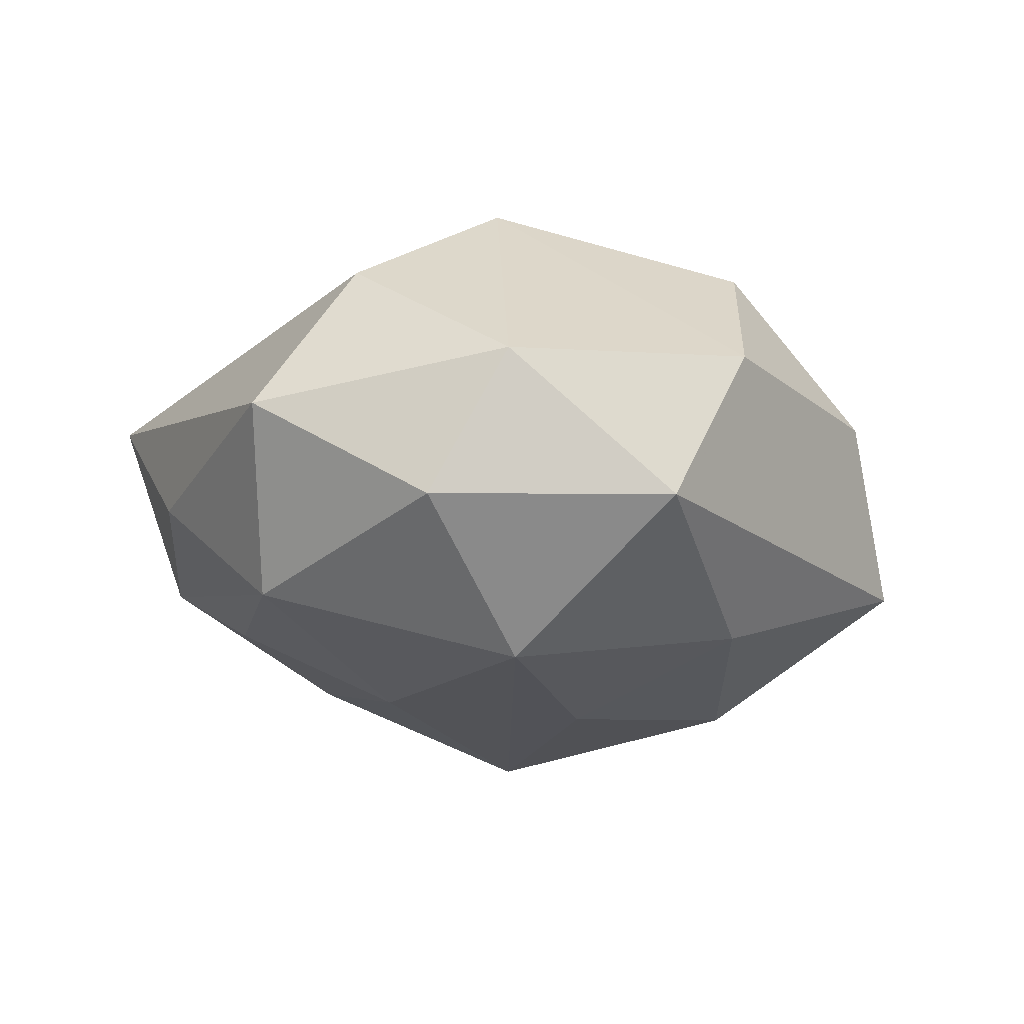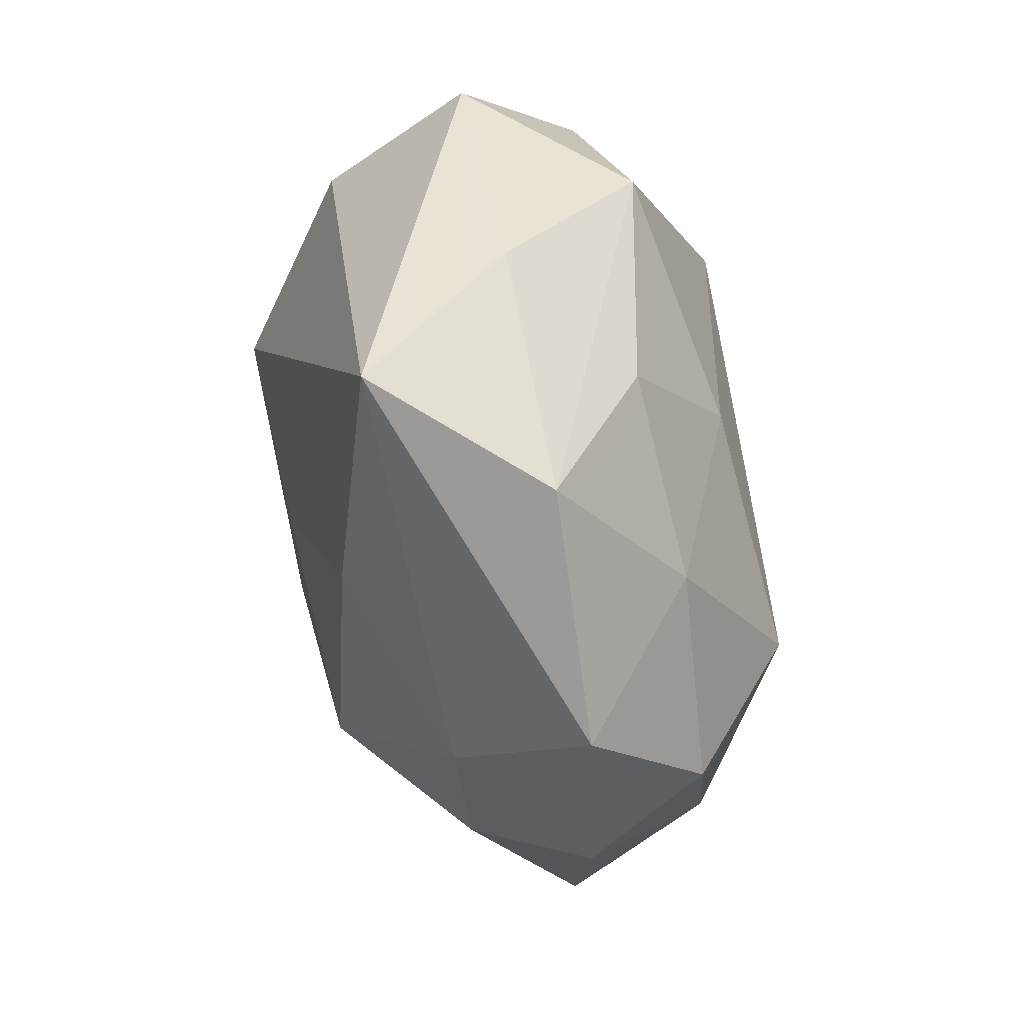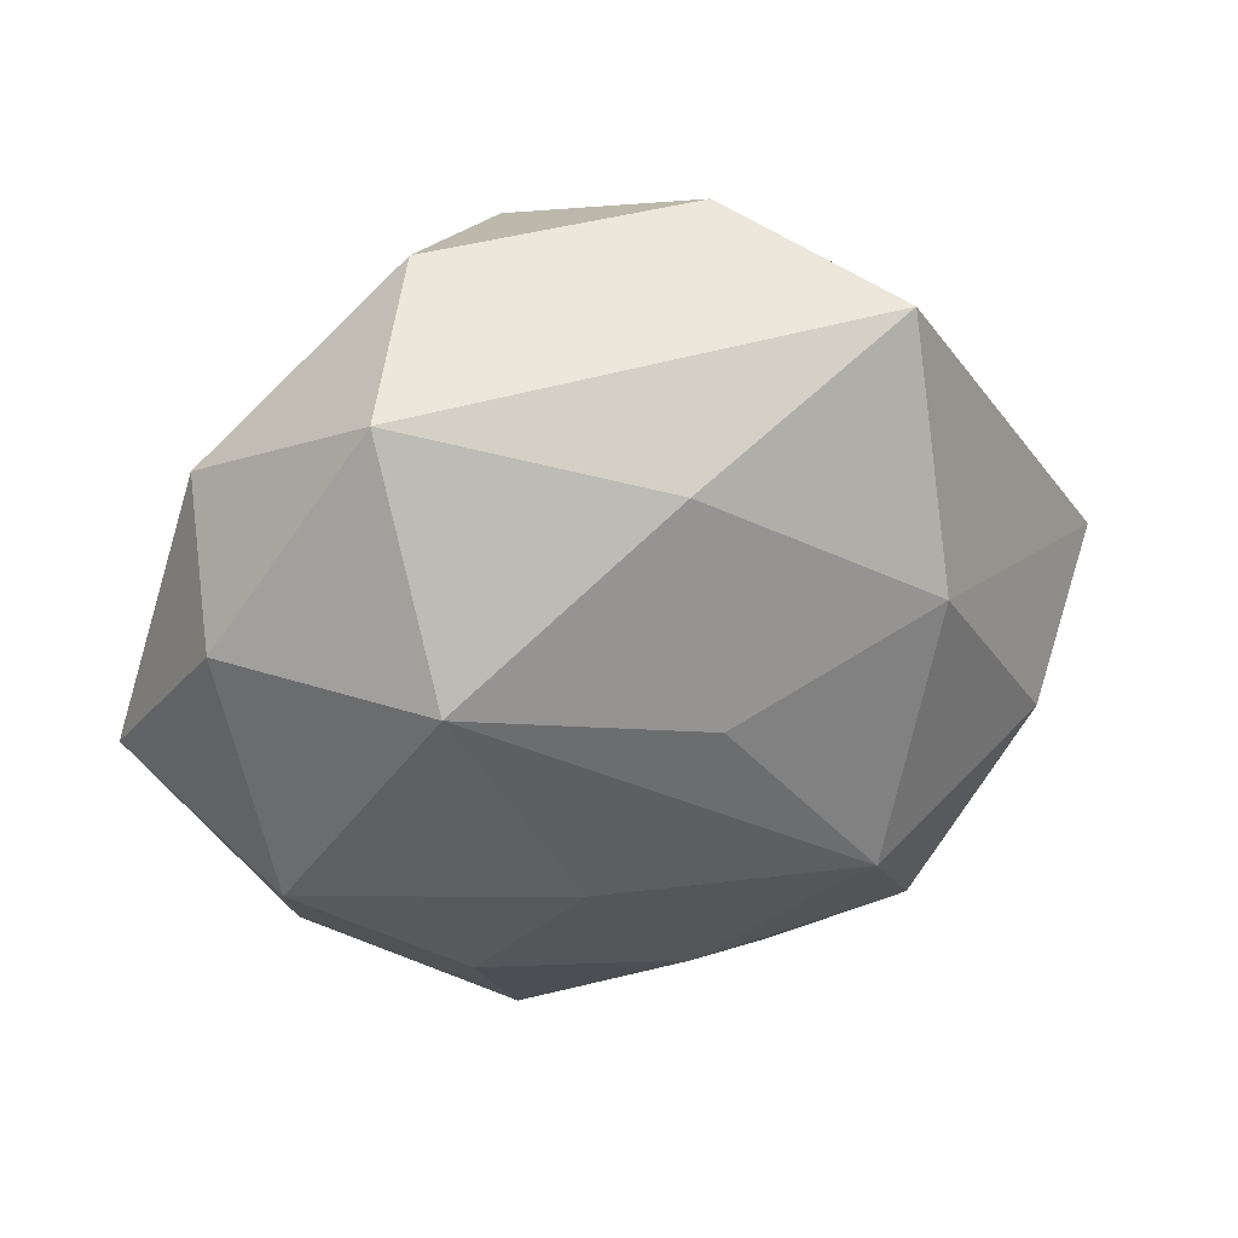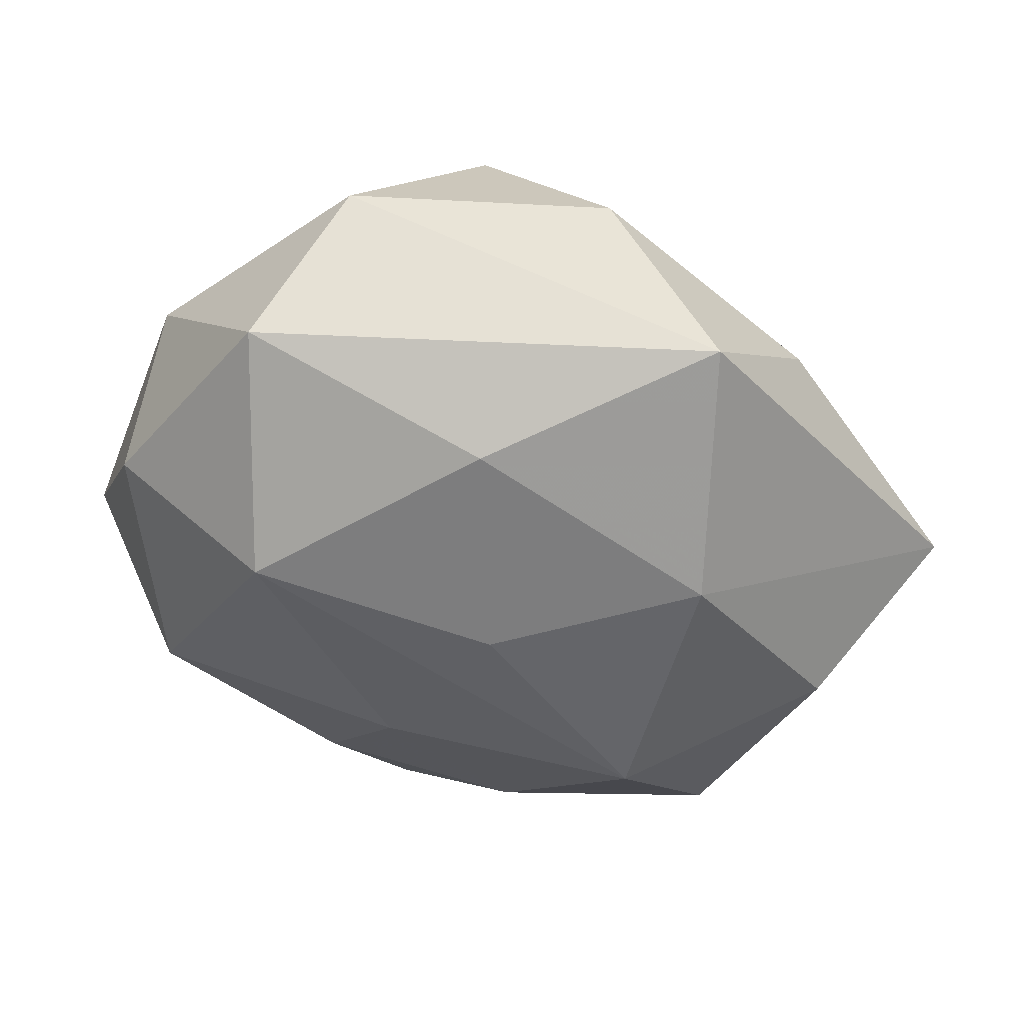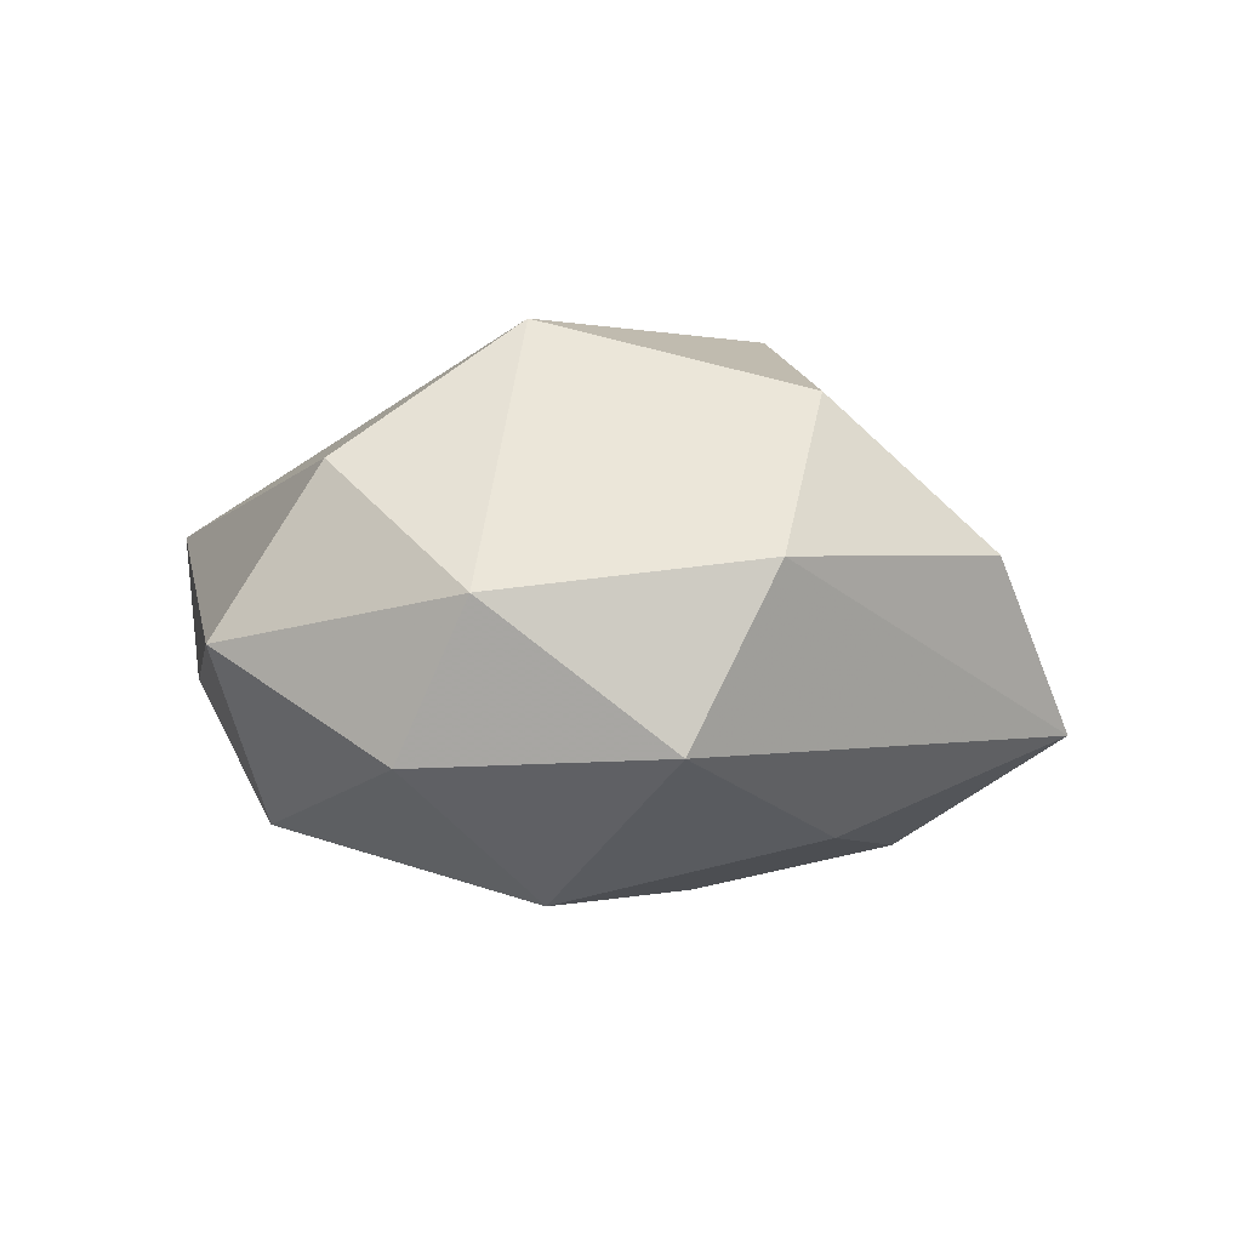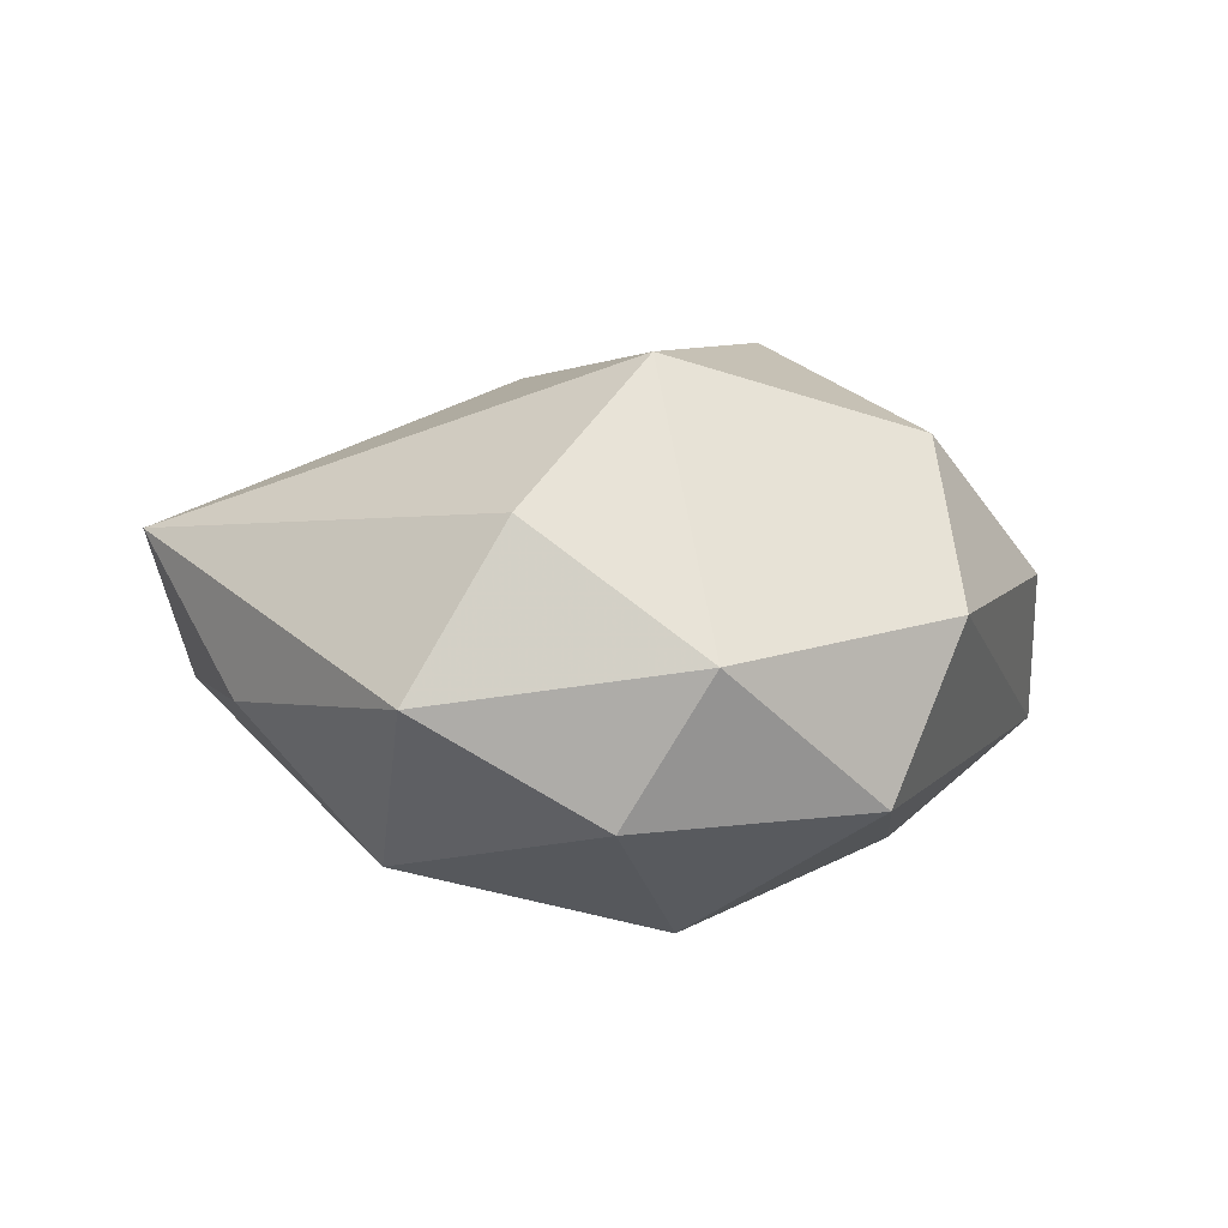
<metadata>
{"format":"obj","ext":"obj","renderer":"f3d","projection":"perspective","resolution":1024,"background":"white","views":[{"elev":-22.6,"azim":121.9,"up":"+Z"},{"elev":-75.0,"azim":101.3,"up":"+Y"},{"elev":37.7,"azim":166.3,"up":"+Y"},{"elev":44.9,"azim":-169.1,"up":"+Y"},{"elev":-3.6,"azim":137.9,"up":"+Z"},{"elev":5.5,"azim":109.9,"up":"+Z"}]}
</metadata>
<code>
v 0.0175 -0.02896 -0.01641
v -0.0277 0.01423 -0.02277
v 0.04116 0.004282 0.01484
v -0.004951 -0.0322 -0.01751
v -0.02892 -0.02981 -0.01527
v 0.03898 0.0237 0.001009
v -0.03617 -0.01567 0.01314
v -0.03443 0.02537 0.005254
v -0.0267 0.03929 -0.01122
v -0.02044 -0.03269 0.01155
v -0.02096 -0.01378 -0.02717
v -0.02029 -0.01576 0.02581
v 0.01096 -0.04565 -0.005879
v -0.05303 0.0004871 0.003253
v -0.03628 0.007822 0.02002
v 0.02601 -0.04314 0.01148
v -0.005027 0.006305 -0.02725
v 0.02399 0.03607 -0.01393
v -0.002991 0.02909 -0.02147
v 0.03346 -0.02883 -0.005073
v 0.02178 0.01128 0.02964
v 0.005007 0.0352 0.02144
v 0.001861 -0.02988 0.01974
v -0.01206 0.04286 0.006148
v 0.02119 0.01351 -0.02799
v 0.04895 -0.003868 -0.002892
v -0.0175 -0.04449 -0.00417
v 0.04035 0.01413 -0.01483
v 0.03602 -0.01151 -0.02021
v -0.03813 -0.02609 -0.0007972
v -0.01021 0.01225 0.0307
v 0.004024 -0.009652 0.02685
v 0.007608 -0.01333 -0.0252
v 0.01691 0.04175 0.004418
v -0.04155 -0.007723 -0.01449
f 27 16 10
f 12 7 10
f 14 7 15
f 15 7 12
f 27 5 4
f 4 5 11
f 18 9 34
f 11 5 35
f 11 35 2
f 14 9 2
f 2 35 14
f 23 10 16
f 12 10 23
f 34 9 24
f 8 9 14
f 14 15 8
f 8 24 9
f 15 24 8
f 34 21 6
f 6 18 34
f 30 5 27
f 30 7 14
f 14 35 30
f 30 35 5
f 27 10 30
f 30 10 7
f 33 11 25
f 33 4 11
f 19 18 25
f 9 18 19
f 19 2 9
f 25 18 28
f 28 6 26
f 18 6 28
f 25 11 17
f 11 2 17
f 17 19 25
f 2 19 17
f 12 23 32
f 16 21 32
f 32 23 16
f 31 15 12
f 12 32 31
f 31 32 21
f 26 6 3
f 3 6 21
f 16 26 3
f 3 21 16
f 29 33 25
f 25 28 29
f 29 28 26
f 22 31 21
f 22 21 34
f 34 24 22
f 22 24 15
f 15 31 22
f 13 16 27
f 27 4 13
f 4 33 1
f 33 29 1
f 1 13 4
f 29 13 1
f 16 13 20
f 20 13 29
f 20 26 16
f 20 29 26

</code>
